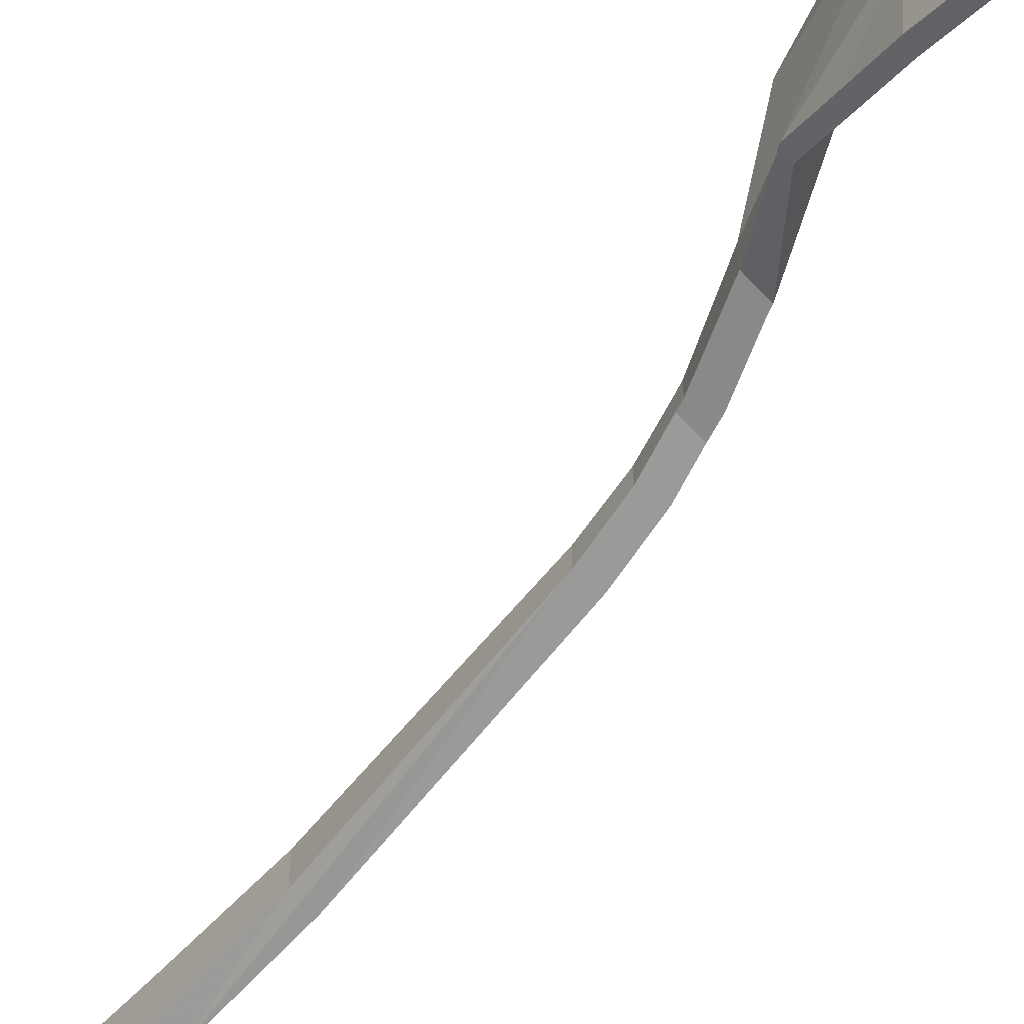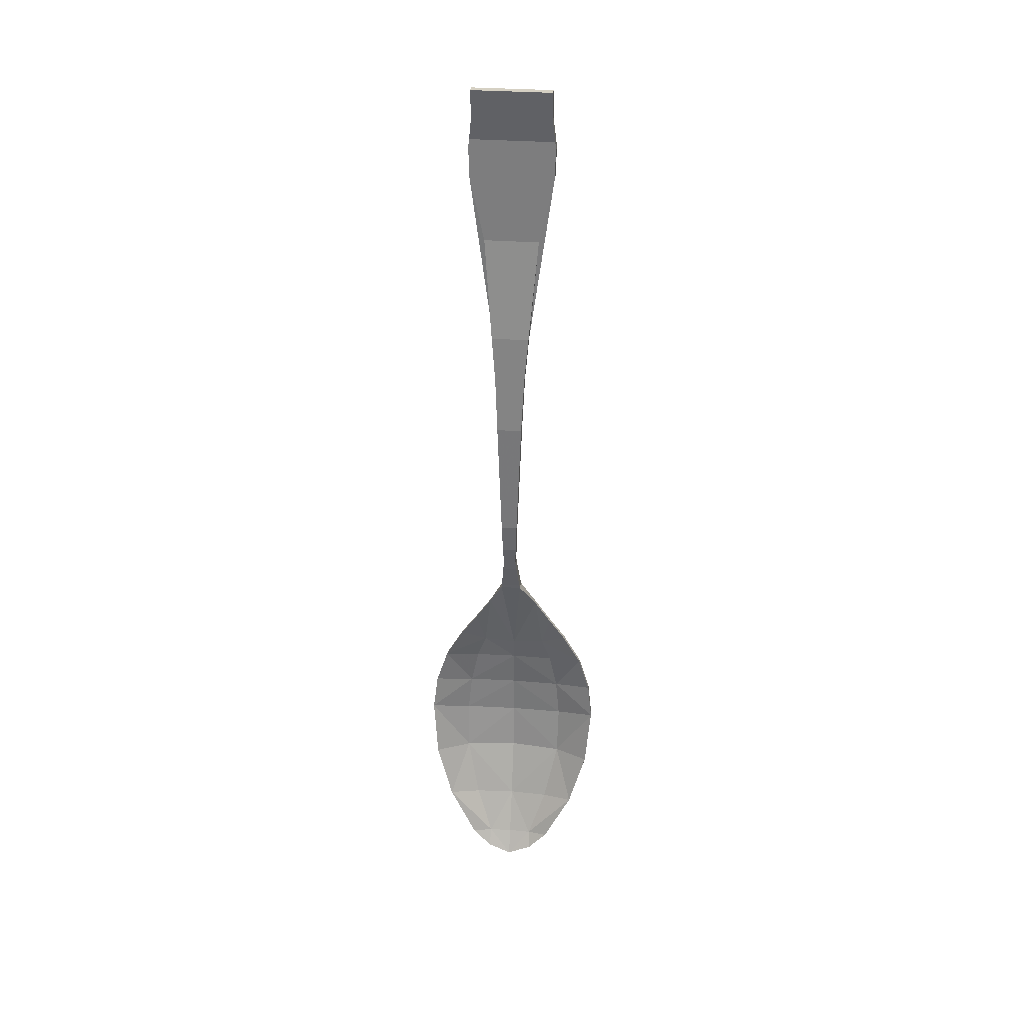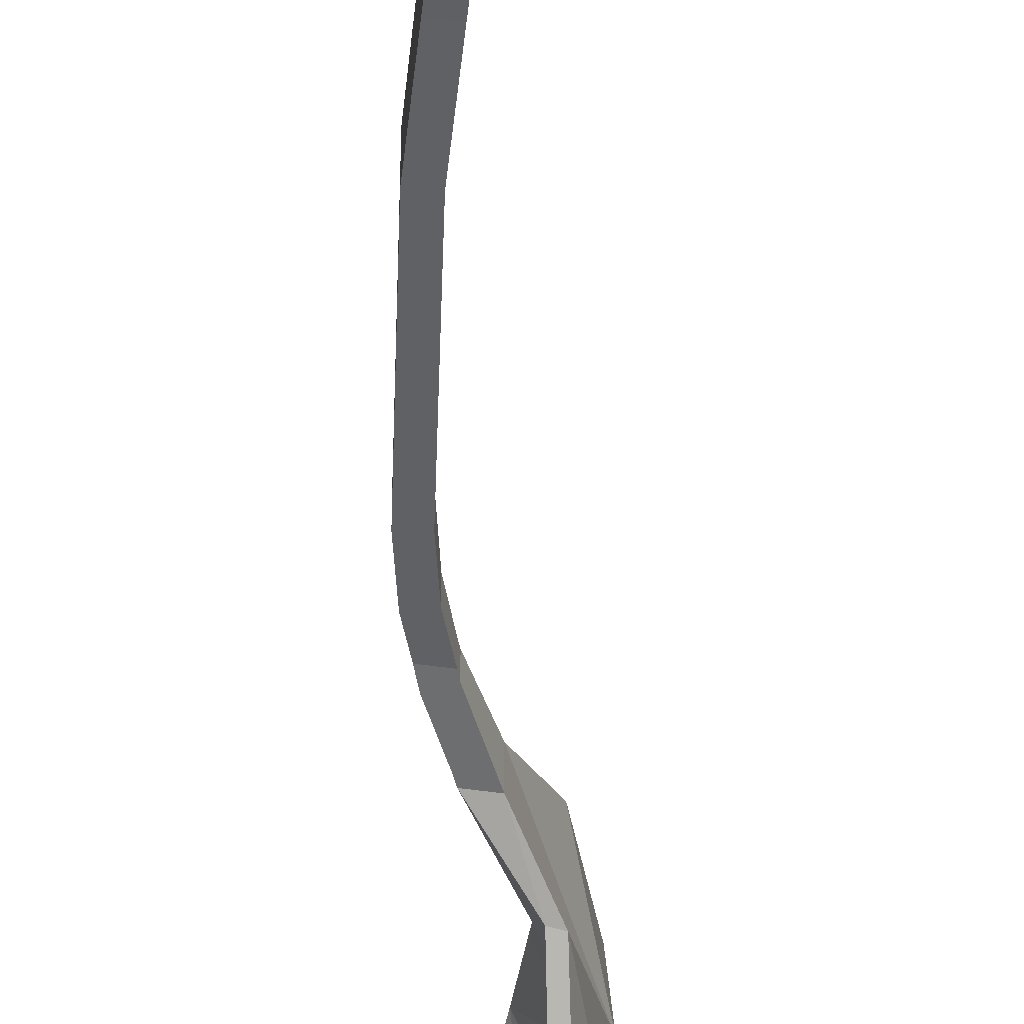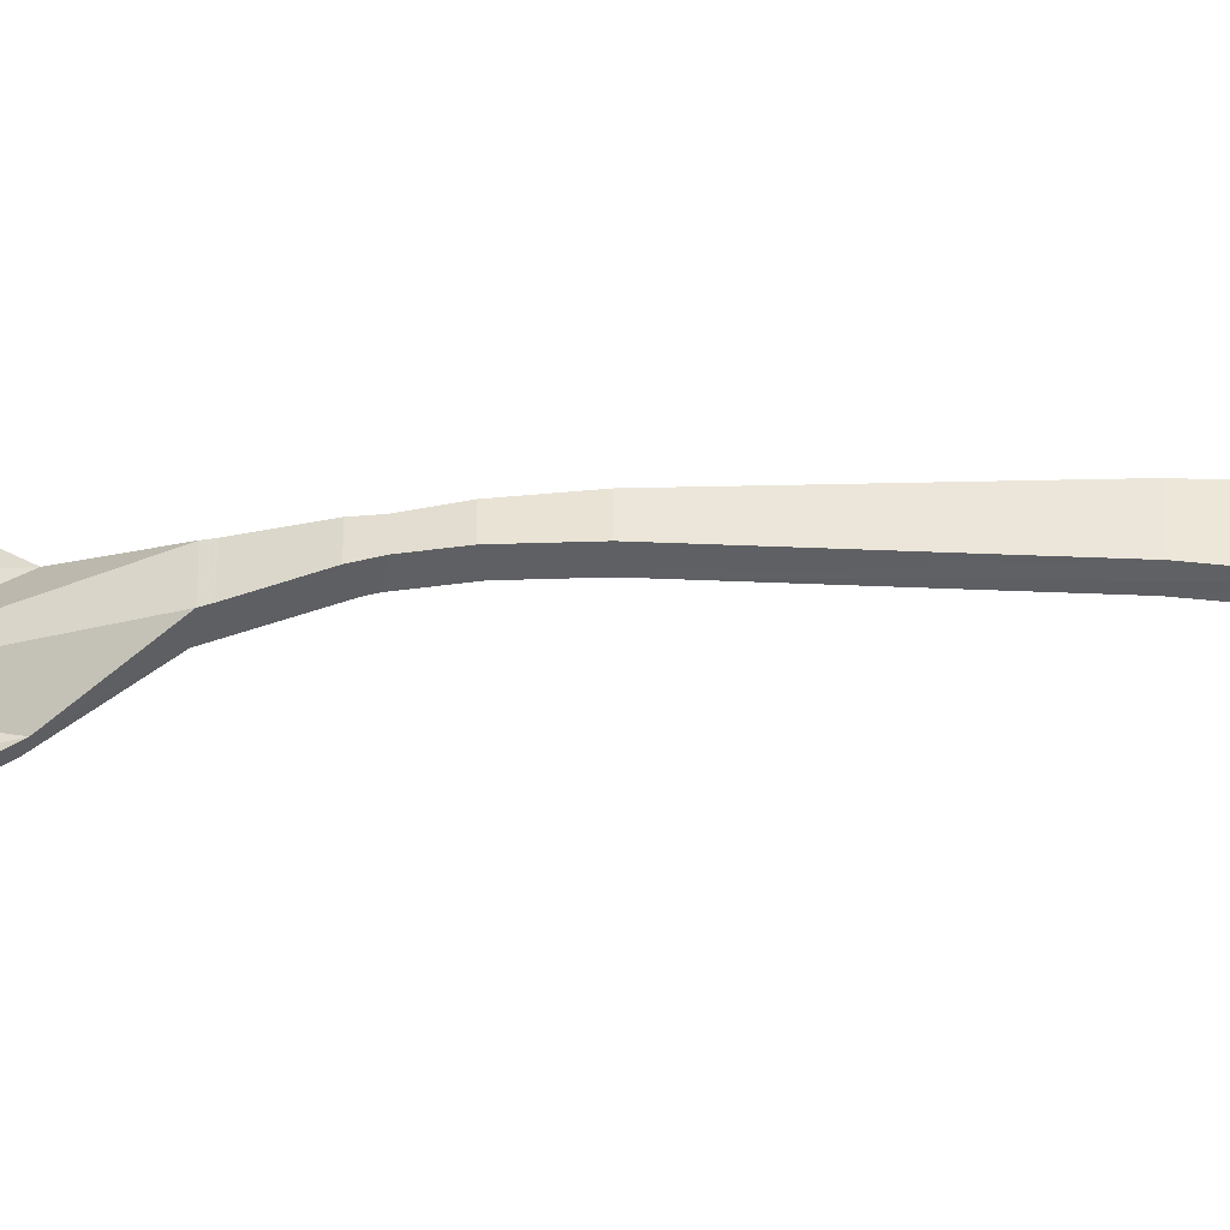
<metadata>
{"format":"obj","ext":"obj","renderer":"f3d","projection":"perspective","resolution":1024,"background":"white","views":[{"elev":-67.6,"azim":141.4,"up":"+Y"},{"elev":33.1,"azim":-84.4,"up":"+Z"},{"elev":-48.5,"azim":-0.6,"up":"+Y"},{"elev":-43.4,"azim":-89.5,"up":"+Y"}]}
</metadata>
<code>
v 0.01539 -0.09351 -0.1607
v 0.03233 -0.0527 -0.1714
v 0.01955 -0.08125 -0.1238
v -0.02141 0.07481 -0.3175
v -0.002953 0.09261 -0.2609
v -0.0151 0.07478 -0.3197
v -0.00963 0.09261 -0.2586
v 0.009767 0.09804 -0.1993
v 0.002726 0.09804 -0.1969
v 0.03234 0.0527 -0.1714
v 0.0154 0.09351 -0.1607
v 0.01956 0.08125 -0.1238
v 0.03852 -1.216e-06 -0.1753
v 0.03629 -1.142e-06 -0.1341
v -0.002393 2.745e-07 -0.327
v 0.02102 -5.747e-07 -0.2659
v 0.01264 0.05598 -0.2639
v 0.02997 -9.033e-07 -0.2157
v 0.02267 0.05673 -0.2107
v -0.0195 0.02417 -0.375
v -0.03301 0.02535 -0.3909
v -0.02601 0.04553 -0.3725
v 0.02338 0.03458 -0.1023
v 0.01227 0.0442 -0.0621
v 0.01363 0.06191 -0.08781
v 0.01227 -0.0442 -0.0621
v 0.01132 -0.02712 -0.03595
v 0.02338 -0.03459 -0.1023
v 0.018 -0.02712 -0.03825
v 0.03355 -1.047e-06 -0.1098
v -0.0008193 -0.01076 0.001073
v -0.03787 1.558e-06 -0.3997
v -0.03496 1.454e-06 -0.4007
v -0.03301 -0.02534 -0.3909
v 0.02934 -0.05673 -0.2129
v 0.03665 -1.143e-06 -0.218
v 0.00976 -0.09804 -0.1993
v -0.009637 -0.09261 -0.2586
v -0.00296 -0.09261 -0.2609
v 0.002719 -0.09804 -0.1969
v -0.01511 -0.07478 -0.3197
v -0.0007617 -0.04226 -0.3267
v 0.01931 -0.05599 -0.2662
v 0.0177 0.02711 -0.03814
v -0.0008185 0.01076 0.001073
v -0.01879 -0.01312 0.2247
v -0.02127 0.00848 0.09949
v -0.01879 0.01312 0.2247
v -0.02127 -0.008478 0.09949
v 0.004284 3.525e-08 -0.3293
v -0.03592 0.02535 -0.3899
v -0.03202 0.04553 -0.3705
v 0.0207 -0.06191 -0.09024
v 0.01258 -0.08125 -0.1215
v 0.01363 -0.06191 -0.08781
v -0.03592 -0.02534 -0.3899
v -0.007436 0.04226 -0.3244
v -0.02617 0.02417 -0.3727
v 0.02961 -9.028e-07 -0.1318
v 0.02517 0.04432 -0.1291
v 0.02566 0.0527 -0.1691
v -0.02415 1.062e-06 -0.3735
v 0.03184 -9.767e-07 -0.173
v -0.01927 -0.007392 0.06978
v -0.01463 0.006529 0.04567
v -0.01927 0.007394 0.06978
v -0.01463 -0.006528 0.04567
v -0.01372 -0.006982 0.04095
v -0.01372 0.006984 0.04095
v 0.008518 0.09351 -0.1583
v -0.02078 0.01966 0.3324
v -0.004391 -0.02853 0.4383
v -0.004389 0.02853 0.4383
v -0.02078 -0.01966 0.3324
v 0.008511 -0.09351 -0.1583
v 0.01259 0.08125 -0.1215
v 0.03005 0.03458 -0.1046
v 0.01915 0.0442 -0.06447
v 0.03184 -0.04432 -0.1314
v 0.0277 -8.139e-07 -0.2682
v 0.03005 -0.03459 -0.1046
v -0.03202 -0.04553 -0.3705
v -0.02601 -0.04553 -0.3725
v -0.02142 -0.07481 -0.3175
v -0.0007587 0.04226 -0.3267
v 0.01931 0.05598 -0.2662
v -0.01436 -0.01076 0.00312
v -0.01436 0.01076 0.00312
v 0.02687 -8.082e-07 -0.1075
v 0.02934 0.05673 -0.2129
v 0.02071 0.06191 -0.09024
v 0.01132 0.02711 -0.03595
v 0.03184 0.04432 -0.1314
v 0.01326 0.04349 0.5461
v 0.01101 0.04362 0.5039
v 0.01271 0.04466 0.5358
v 0.007455 0.02855 0.4371
v 0.01325 -0.04349 0.5461
v 0.007453 -0.02855 0.4371
v 0.01101 -0.04362 0.5039
v 0.01271 -0.04466 0.5358
v -0.0008189 0.04362 0.5054
v -0.008972 0.01966 0.3309
v -0.02524 0.01566 0.2842
v -0.01343 0.01566 0.2828
v -0.0008221 -0.04362 0.5054
v -0.008973 -0.01966 0.3309
v -0.02524 -0.01566 0.2842
v -0.01343 -0.01566 0.2828
v 0.001318 0.04371 0.5456
v 0.0008776 0.04466 0.5373
v 0.001315 -0.04372 0.5456
v 0.0008744 -0.04466 0.5373
v -0.03067 0.01309 0.2256
v -0.03067 -0.01308 0.2256
v -0.02716 -0.006527 0.04757
v -0.03106 -0.007255 0.06787
v -0.03318 -0.008406 0.09931
v -0.02716 0.00653 0.04757
v -0.03106 0.007258 0.06787
v -0.03318 0.008408 0.09931
v 0.01915 -0.0442 -0.06447
v -0.01552 0.01034 0.007489
v -0.02513 0.007547 0.03705
v -0.01552 -0.01034 0.007489
v -0.02513 -0.007545 0.03705
v 0.01008 0.04104 0.5682
v 0.01008 -0.04104 0.5682
v 0.0058 0.04104 0.5978
v 0.005799 -1.578e-07 0.5978
v 0.005797 -0.04104 0.5978
v -0.0195 -0.02417 -0.375
v -0.01747 8.226e-07 -0.3758
v 0.02266 -0.05673 -0.2107
v 0.01263 -0.05599 -0.2639
v 0.02517 -0.04432 -0.1291
v 0.02566 -0.0527 -0.1691
v -0.007439 -0.04226 -0.3244
v -0.02617 -0.02417 -0.3727
v -0.002156 -0.04104 0.5696
v -0.002154 0.04104 0.5696
v -0.00643 0.04104 0.5993
v -0.006432 2.807e-07 0.5993
v -0.006433 -0.04104 0.5993
f 1 2 3
f 1 2 3
f 1 2 3
f 4 5 6
f 4 5 6
f 4 5 6
f 5 4 7
f 5 4 7
f 5 4 7
f 7 8 5
f 7 8 5
f 7 8 5
f 8 7 9
f 8 7 9
f 8 7 9
f 10 11 12
f 10 11 12
f 10 11 12
f 2 13 14
f 2 13 14
f 2 13 14
f 15 16 17
f 15 16 17
f 15 16 17
f 18 19 17
f 18 19 17
f 18 19 17
f 20 21 22
f 20 21 22
f 20 21 22
f 23 24 25
f 23 24 25
f 23 24 25
f 26 27 28
f 26 27 28
f 26 27 28
f 29 30 31
f 29 30 31
f 29 30 31
f 32 33 34
f 32 33 34
f 32 33 34
f 35 36 13
f 35 36 13
f 35 36 13
f 37 38 39
f 37 38 39
f 37 38 39
f 38 37 40
f 38 37 40
f 38 37 40
f 41 42 43
f 41 42 43
f 41 42 43
f 30 44 45
f 30 44 45
f 30 44 45
f 46 47 48
f 46 47 48
f 46 47 48
f 47 46 49
f 47 46 49
f 47 46 49
f 43 42 50
f 43 42 50
f 43 42 50
f 51 22 21
f 51 22 21
f 51 22 21
f 22 51 52
f 22 51 52
f 22 51 52
f 18 17 16
f 18 17 16
f 18 17 16
f 53 54 3
f 53 54 3
f 53 54 3
f 54 53 55
f 54 53 55
f 54 53 55
f 32 34 56
f 32 34 56
f 32 34 56
f 15 57 58
f 15 57 58
f 15 57 58
f 59 60 61
f 59 60 61
f 59 60 61
f 62 15 58
f 62 15 58
f 62 15 58
f 32 51 21
f 32 51 21
f 32 51 21
f 37 43 35
f 37 43 35
f 37 43 35
f 63 61 19
f 63 61 19
f 63 61 19
f 64 65 66
f 64 65 66
f 64 65 66
f 65 64 67
f 65 64 67
f 65 64 67
f 65 68 69
f 65 68 69
f 65 68 69
f 68 65 67
f 68 65 67
f 68 65 67
f 61 70 9
f 61 70 9
f 61 70 9
f 71 72 73
f 71 72 73
f 71 72 73
f 72 71 74
f 72 71 74
f 72 71 74
f 3 75 1
f 3 75 1
f 3 75 1
f 75 3 54
f 75 3 54
f 75 3 54
f 23 25 76
f 23 25 76
f 23 25 76
f 23 76 60
f 23 76 60
f 23 76 60
f 9 11 8
f 9 11 8
f 9 11 8
f 11 9 70
f 11 9 70
f 11 9 70
f 61 9 19
f 61 9 19
f 61 9 19
f 17 9 7
f 17 9 7
f 17 9 7
f 58 4 52
f 58 4 52
f 58 4 52
f 58 57 4
f 58 57 4
f 58 57 4
f 44 77 78
f 44 77 78
f 44 77 78
f 35 43 36
f 35 43 36
f 35 43 36
f 3 2 79
f 3 2 79
f 3 2 79
f 43 50 80
f 43 50 80
f 43 50 80
f 79 14 81
f 79 14 81
f 79 14 81
f 41 82 83
f 41 82 83
f 41 82 83
f 82 41 84
f 82 41 84
f 82 41 84
f 81 30 29
f 81 30 29
f 81 30 29
f 50 85 86
f 50 85 86
f 50 85 86
f 87 88 89
f 87 88 89
f 87 88 89
f 36 86 90
f 36 86 90
f 36 86 90
f 50 86 80
f 50 86 80
f 50 86 80
f 77 91 78
f 77 91 78
f 77 91 78
f 33 21 20
f 33 21 20
f 33 21 20
f 30 77 44
f 30 77 44
f 30 77 44
f 31 30 45
f 31 30 45
f 31 30 45
f 3 79 81
f 3 79 81
f 3 79 81
f 27 87 89
f 27 87 89
f 27 87 89
f 37 35 2
f 37 35 2
f 37 35 2
f 24 44 78
f 24 44 78
f 24 44 78
f 44 24 92
f 44 24 92
f 44 24 92
f 89 92 23
f 89 92 23
f 89 92 23
f 28 27 89
f 28 27 89
f 28 27 89
f 10 90 8
f 10 90 8
f 10 90 8
f 86 5 8
f 86 5 8
f 86 5 8
f 77 12 91
f 77 12 91
f 77 12 91
f 10 8 11
f 10 8 11
f 10 8 11
f 77 93 12
f 77 93 12
f 77 93 12
f 37 2 1
f 37 2 1
f 37 2 1
f 35 13 2
f 35 13 2
f 35 13 2
f 32 62 58
f 32 62 58
f 32 62 58
f 20 6 85
f 20 6 85
f 20 6 85
f 31 27 29
f 31 27 29
f 31 27 29
f 87 27 31
f 87 27 31
f 87 27 31
f 45 44 92
f 45 44 92
f 45 44 92
f 88 45 92
f 88 45 92
f 88 45 92
f 94 95 96
f 94 95 96
f 94 95 96
f 95 94 97
f 95 94 97
f 95 94 97
f 97 94 98
f 97 94 98
f 97 94 98
f 97 98 99
f 97 98 99
f 97 98 99
f 99 98 100
f 99 98 100
f 99 98 100
f 100 98 101
f 100 98 101
f 100 98 101
f 102 95 97
f 102 95 97
f 102 95 97
f 102 97 103
f 102 97 103
f 102 97 103
f 103 73 102
f 103 73 102
f 103 73 102
f 104 103 105
f 104 103 105
f 104 103 105
f 103 104 71
f 103 104 71
f 103 104 71
f 103 71 73
f 103 71 73
f 103 71 73
f 106 99 100
f 106 99 100
f 106 99 100
f 106 107 99
f 106 107 99
f 106 107 99
f 106 72 107
f 106 72 107
f 106 72 107
f 107 108 109
f 107 108 109
f 107 108 109
f 108 107 74
f 108 107 74
f 108 107 74
f 74 107 72
f 74 107 72
f 74 107 72
f 102 110 111
f 102 110 111
f 102 110 111
f 110 102 112
f 110 102 112
f 110 102 112
f 112 102 73
f 112 102 73
f 112 102 73
f 112 73 72
f 112 73 72
f 112 73 72
f 112 72 106
f 112 72 106
f 112 72 106
f 112 106 113
f 112 106 113
f 112 106 113
f 104 74 71
f 104 74 71
f 104 74 71
f 74 104 114
f 74 104 114
f 74 104 114
f 74 114 108
f 74 114 108
f 74 114 108
f 108 114 115
f 108 114 115
f 108 114 115
f 107 105 103
f 107 105 103
f 107 105 103
f 105 107 48
f 105 107 48
f 105 107 48
f 48 107 109
f 48 107 109
f 48 107 109
f 48 109 46
f 48 109 46
f 48 109 46
f 108 46 109
f 108 46 109
f 108 46 109
f 108 49 46
f 108 49 46
f 108 49 46
f 108 115 49
f 108 115 49
f 108 115 49
f 64 116 67
f 64 116 67
f 64 116 67
f 116 64 117
f 116 64 117
f 116 64 117
f 117 64 118
f 117 64 118
f 117 64 118
f 118 64 49
f 118 64 49
f 118 64 49
f 118 49 115
f 118 49 115
f 118 49 115
f 119 66 65
f 119 66 65
f 119 66 65
f 66 119 120
f 66 119 120
f 66 119 120
f 66 120 121
f 66 120 121
f 66 120 121
f 66 121 47
f 66 121 47
f 66 121 47
f 47 121 114
f 47 121 114
f 47 121 114
f 104 105 48
f 104 105 48
f 104 105 48
f 104 48 47
f 104 48 47
f 104 48 47
f 104 47 114
f 104 47 114
f 104 47 114
f 122 55 53
f 122 55 53
f 122 55 53
f 55 122 26
f 55 122 26
f 55 122 26
f 69 31 45
f 69 31 45
f 69 31 45
f 31 69 68
f 31 69 68
f 31 69 68
f 88 69 45
f 88 69 45
f 88 69 45
f 69 88 123
f 69 88 123
f 69 88 123
f 69 123 124
f 69 123 124
f 69 123 124
f 69 124 119
f 69 124 119
f 69 124 119
f 69 119 65
f 69 119 65
f 69 119 65
f 68 87 31
f 68 87 31
f 68 87 31
f 87 68 125
f 87 68 125
f 87 68 125
f 125 68 126
f 125 68 126
f 125 68 126
f 126 68 116
f 126 68 116
f 126 68 116
f 116 68 67
f 116 68 67
f 116 68 67
f 87 123 88
f 87 123 88
f 87 123 88
f 123 87 125
f 123 87 125
f 123 87 125
f 29 26 122
f 29 26 122
f 29 26 122
f 26 29 27
f 26 29 27
f 26 29 27
f 127 98 94
f 127 98 94
f 127 98 94
f 98 127 128
f 98 127 128
f 98 127 128
f 129 128 127
f 129 128 127
f 129 128 127
f 128 129 130
f 128 129 130
f 128 129 130
f 128 130 131
f 128 130 131
f 128 130 131
f 83 34 132
f 83 34 132
f 83 34 132
f 25 78 91
f 25 78 91
f 25 78 91
f 78 25 24
f 78 25 24
f 78 25 24
f 15 17 57
f 15 17 57
f 15 17 57
f 37 39 43
f 37 39 43
f 37 39 43
f 33 20 133
f 33 20 133
f 33 20 133
f 49 66 47
f 49 66 47
f 49 66 47
f 66 49 64
f 66 49 64
f 66 49 64
f 42 132 50
f 42 132 50
f 42 132 50
f 3 81 53
f 3 81 53
f 3 81 53
f 32 58 51
f 32 58 51
f 32 58 51
f 20 22 6
f 20 22 6
f 20 22 6
f 101 106 100
f 101 106 100
f 101 106 100
f 106 101 113
f 106 101 113
f 106 101 113
f 85 6 86
f 85 6 86
f 85 6 86
f 17 19 9
f 17 19 9
f 17 19 9
f 89 23 59
f 89 23 59
f 89 23 59
f 86 6 5
f 86 6 5
f 86 6 5
f 59 61 63
f 59 61 63
f 59 61 63
f 57 17 4
f 57 17 4
f 57 17 4
f 132 133 50
f 132 133 50
f 132 133 50
f 102 96 95
f 102 96 95
f 102 96 95
f 96 102 111
f 96 102 111
f 96 102 111
f 34 33 132
f 34 33 132
f 34 33 132
f 39 41 43
f 39 41 43
f 39 41 43
f 134 18 135
f 134 18 135
f 134 18 135
f 17 7 4
f 17 7 4
f 17 7 4
f 32 21 33
f 32 21 33
f 32 21 33
f 60 76 61
f 60 76 61
f 60 76 61
f 83 56 34
f 83 56 34
f 83 56 34
f 56 83 82
f 56 83 82
f 56 83 82
f 92 24 23
f 92 24 23
f 92 24 23
f 86 8 90
f 86 8 90
f 86 8 90
f 54 136 137
f 54 136 137
f 54 136 137
f 38 135 84
f 38 135 84
f 38 135 84
f 39 84 41
f 39 84 41
f 39 84 41
f 84 39 38
f 84 39 38
f 84 39 38
f 14 10 93
f 14 10 93
f 14 10 93
f 61 76 70
f 61 76 70
f 61 76 70
f 135 15 138
f 135 15 138
f 135 15 138
f 40 134 135
f 40 134 135
f 40 134 135
f 56 139 32
f 56 139 32
f 56 139 32
f 28 89 59
f 28 89 59
f 28 89 59
f 137 59 63
f 137 59 63
f 137 59 63
f 84 135 138
f 84 135 138
f 84 135 138
f 89 88 92
f 89 88 92
f 89 88 92
f 136 28 59
f 136 28 59
f 136 28 59
f 50 20 85
f 50 20 85
f 50 20 85
f 43 80 36
f 43 80 36
f 43 80 36
f 53 81 122
f 53 81 122
f 53 81 122
f 135 16 15
f 135 16 15
f 135 16 15
f 14 77 30
f 14 77 30
f 14 77 30
f 134 63 18
f 134 63 18
f 134 63 18
f 82 139 56
f 82 139 56
f 82 139 56
f 121 115 114
f 121 115 114
f 121 115 114
f 115 121 118
f 115 121 118
f 115 121 118
f 122 81 29
f 122 81 29
f 122 81 29
f 14 13 10
f 14 13 10
f 14 13 10
f 132 33 133
f 132 33 133
f 132 33 133
f 41 83 132
f 41 83 132
f 41 83 132
f 75 54 137
f 75 54 137
f 75 54 137
f 36 80 86
f 36 80 86
f 36 80 86
f 98 113 101
f 98 113 101
f 98 113 101
f 113 98 112
f 113 98 112
f 113 98 112
f 112 98 140
f 112 98 140
f 112 98 140
f 140 98 128
f 140 98 128
f 140 98 128
f 18 63 19
f 18 63 19
f 18 63 19
f 126 119 124
f 126 119 124
f 126 119 124
f 119 126 116
f 119 126 116
f 119 126 116
f 119 117 120
f 119 117 120
f 119 117 120
f 117 119 116
f 117 119 116
f 117 119 116
f 125 124 123
f 125 124 123
f 125 124 123
f 124 125 126
f 124 125 126
f 124 125 126
f 52 6 22
f 52 6 22
f 52 6 22
f 6 52 4
f 6 52 4
f 6 52 4
f 70 12 11
f 70 12 11
f 70 12 11
f 12 70 76
f 12 70 76
f 12 70 76
f 36 90 13
f 36 90 13
f 36 90 13
f 41 132 42
f 41 132 42
f 41 132 42
f 1 40 37
f 1 40 37
f 1 40 37
f 40 1 75
f 40 1 75
f 40 1 75
f 13 90 10
f 13 90 10
f 13 90 10
f 81 14 30
f 81 14 30
f 81 14 30
f 76 91 12
f 76 91 12
f 76 91 12
f 91 76 25
f 91 76 25
f 91 76 25
f 2 14 79
f 2 14 79
f 2 14 79
f 93 10 12
f 93 10 12
f 93 10 12
f 99 103 97
f 99 103 97
f 99 103 97
f 103 99 107
f 103 99 107
f 103 99 107
f 58 52 51
f 58 52 51
f 58 52 51
f 133 20 50
f 133 20 50
f 133 20 50
f 59 23 60
f 59 23 60
f 59 23 60
f 120 118 121
f 120 118 121
f 120 118 121
f 118 120 117
f 118 120 117
f 118 120 117
f 139 15 62
f 139 15 62
f 139 15 62
f 137 136 59
f 137 136 59
f 137 136 59
f 138 15 139
f 138 15 139
f 138 15 139
f 54 55 28
f 54 55 28
f 54 55 28
f 40 75 137
f 40 75 137
f 40 75 137
f 134 137 63
f 134 137 63
f 134 137 63
f 84 138 139
f 84 138 139
f 84 138 139
f 139 62 32
f 139 62 32
f 139 62 32
f 55 26 28
f 55 26 28
f 55 26 28
f 135 18 16
f 135 18 16
f 135 18 16
f 40 135 38
f 40 135 38
f 40 135 38
f 40 137 134
f 40 137 134
f 40 137 134
f 54 28 136
f 54 28 136
f 54 28 136
f 84 139 82
f 84 139 82
f 84 139 82
f 111 94 96
f 111 94 96
f 111 94 96
f 94 111 110
f 94 111 110
f 94 111 110
f 94 110 141
f 94 110 141
f 94 110 141
f 94 141 127
f 94 141 127
f 94 141 127
f 14 93 77
f 14 93 77
f 14 93 77
f 130 142 129
f 130 142 129
f 130 142 129
f 142 130 143
f 142 130 143
f 142 130 143
f 131 140 128
f 131 140 128
f 131 140 128
f 140 131 144
f 140 131 144
f 140 131 144
f 141 129 127
f 141 129 127
f 141 129 127
f 129 141 142
f 129 141 142
f 129 141 142
f 131 143 130
f 131 143 130
f 131 143 130
f 143 131 144
f 143 131 144
f 143 131 144
f 112 141 110
f 112 141 110
f 112 141 110
f 141 112 142
f 141 112 142
f 141 112 142
f 142 112 143
f 142 112 143
f 142 112 143
f 143 112 140
f 143 112 140
f 143 112 140
f 144 143 140
f 144 143 140
f 144 143 140

</code>
